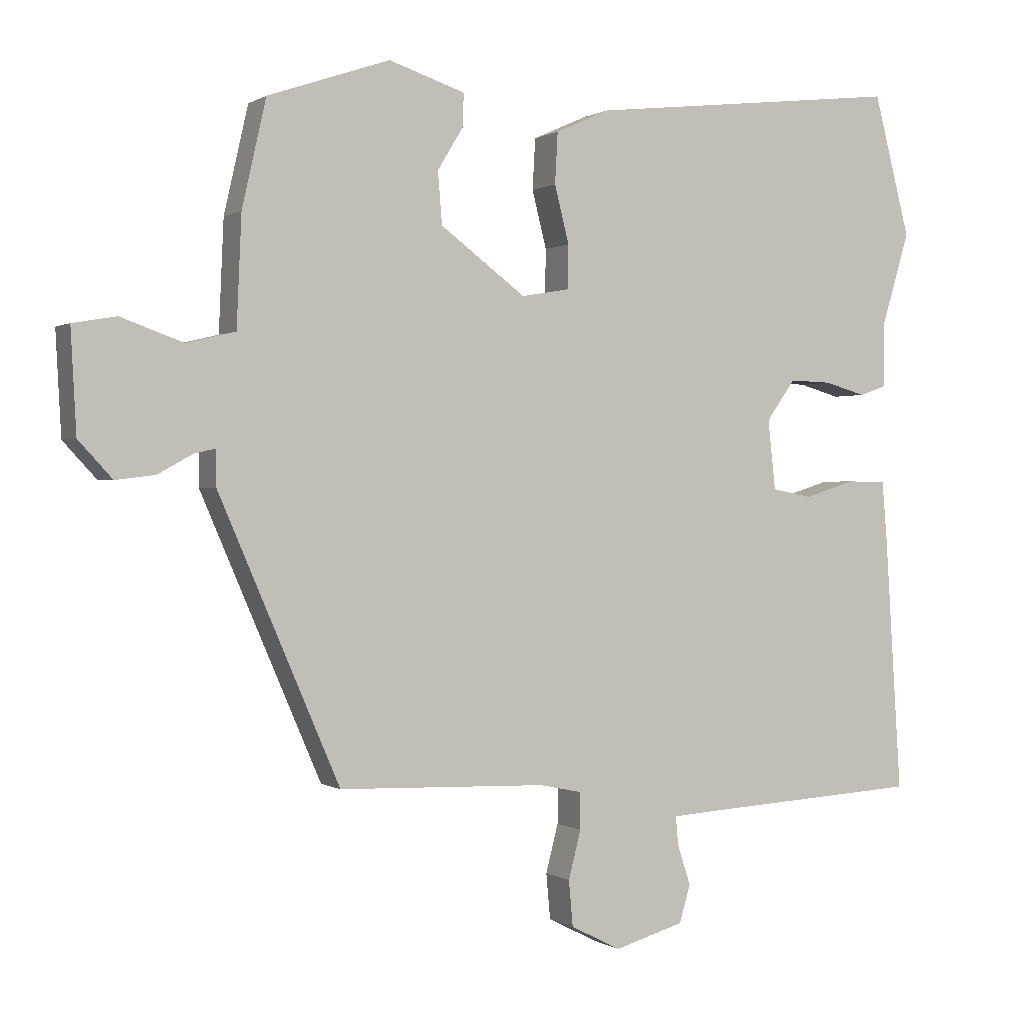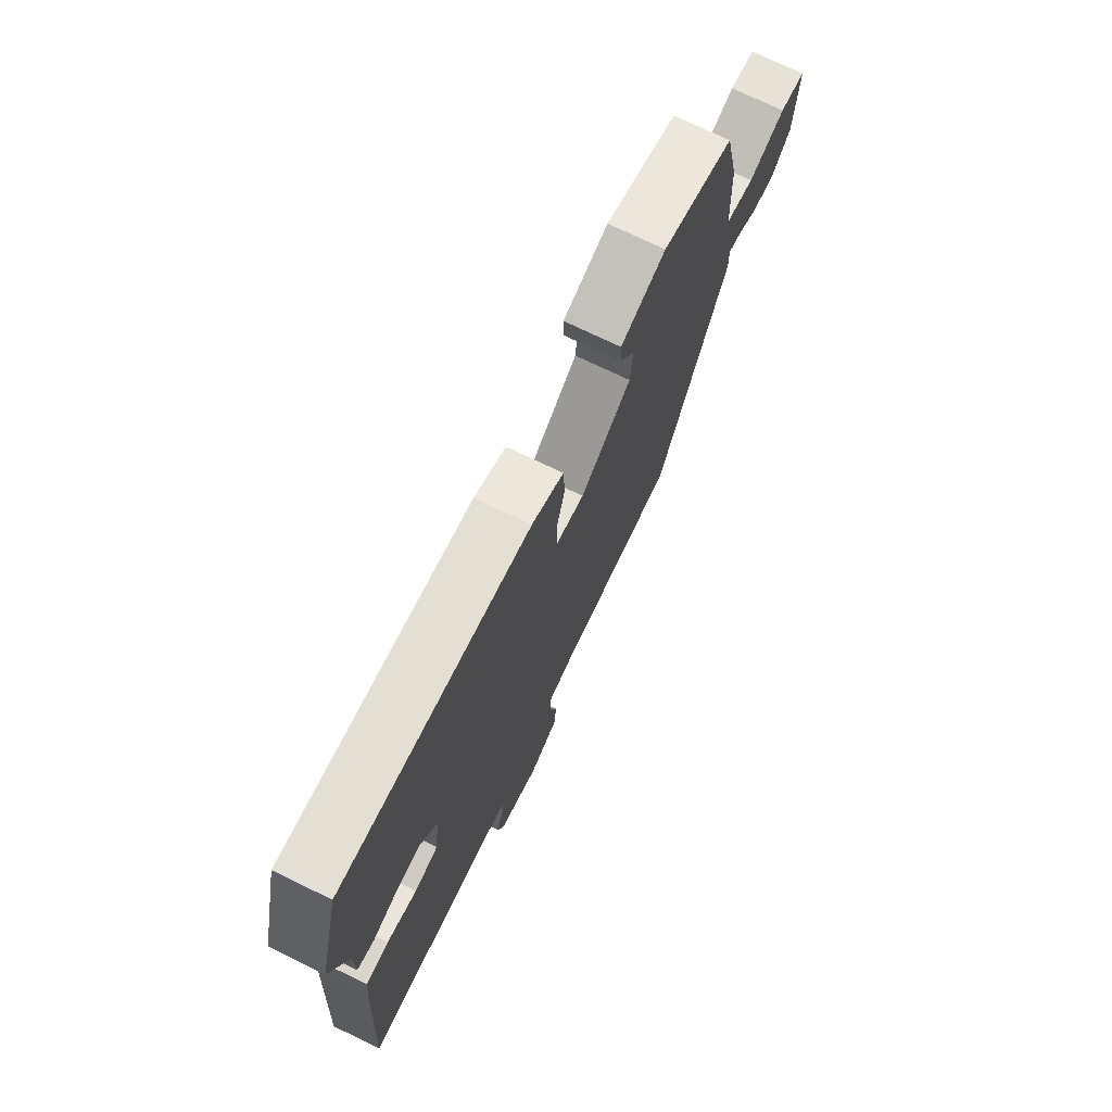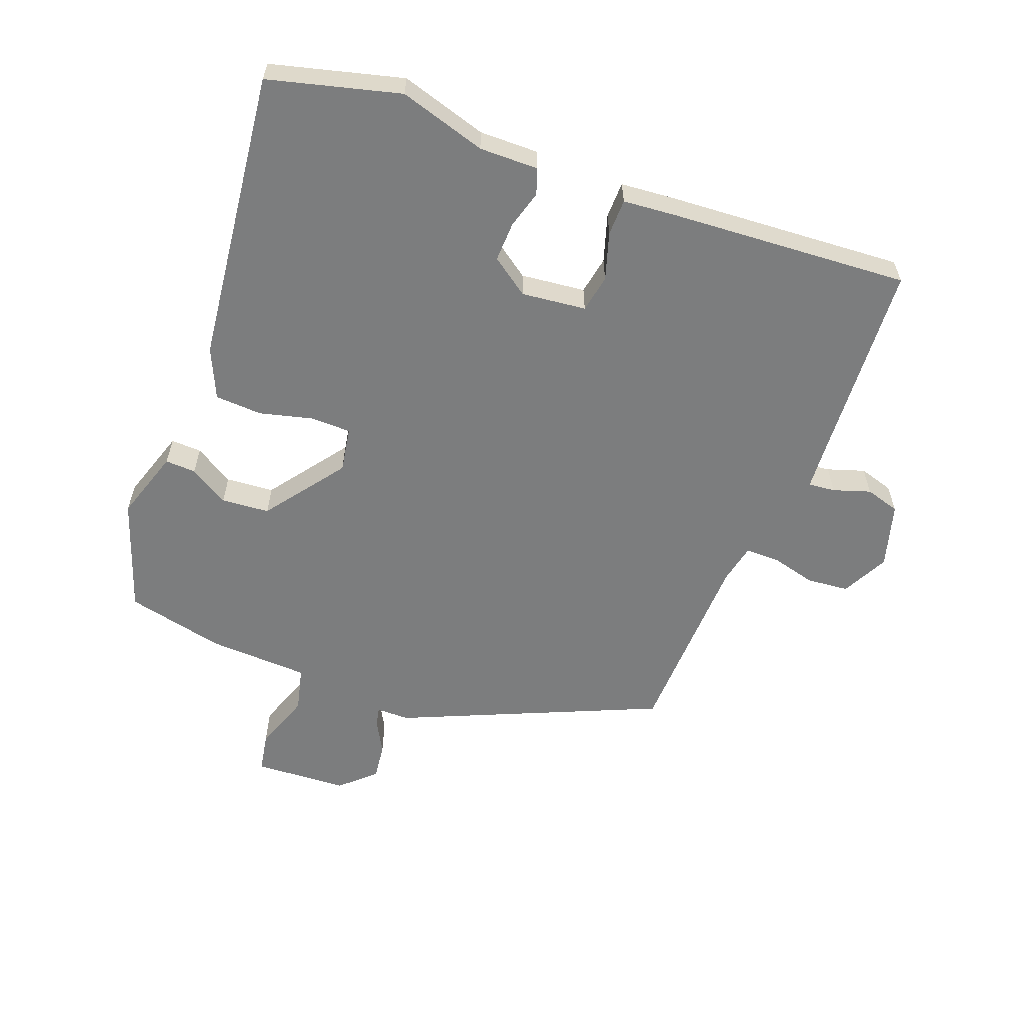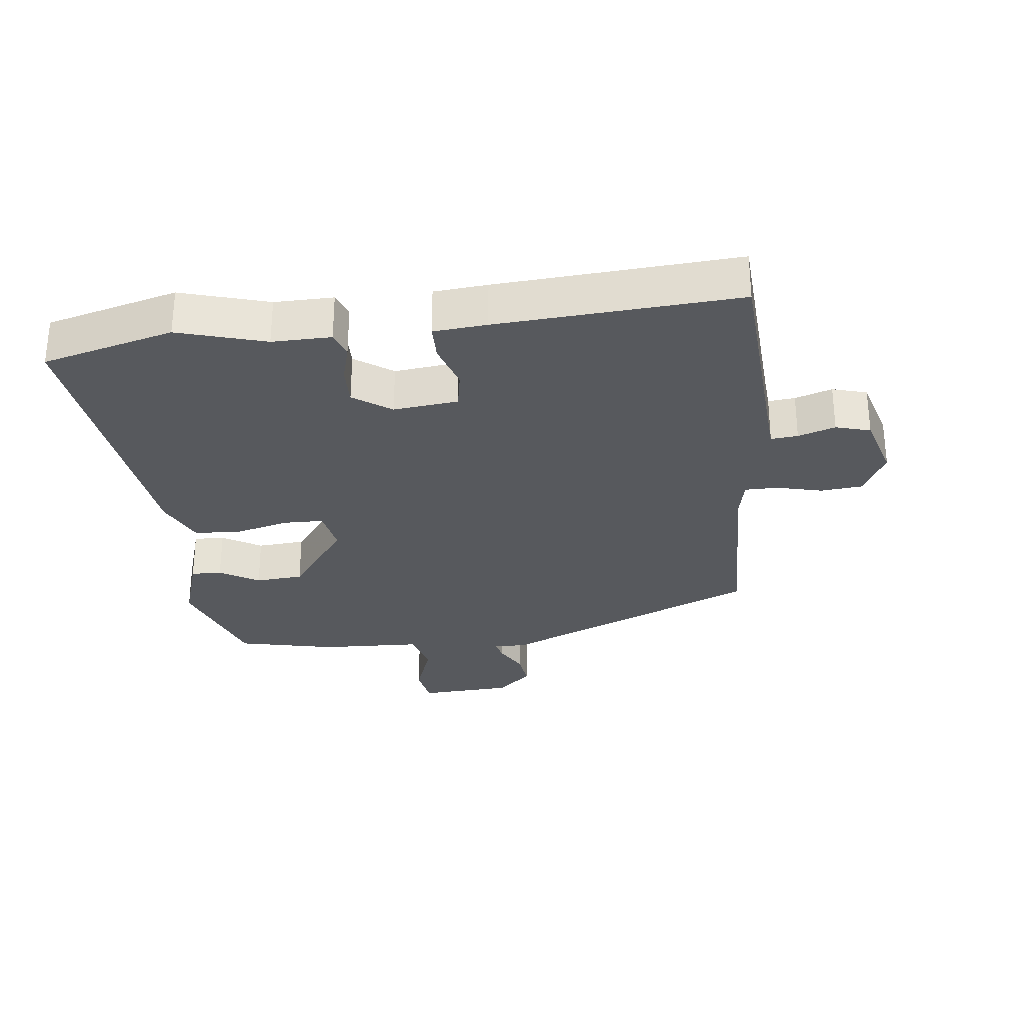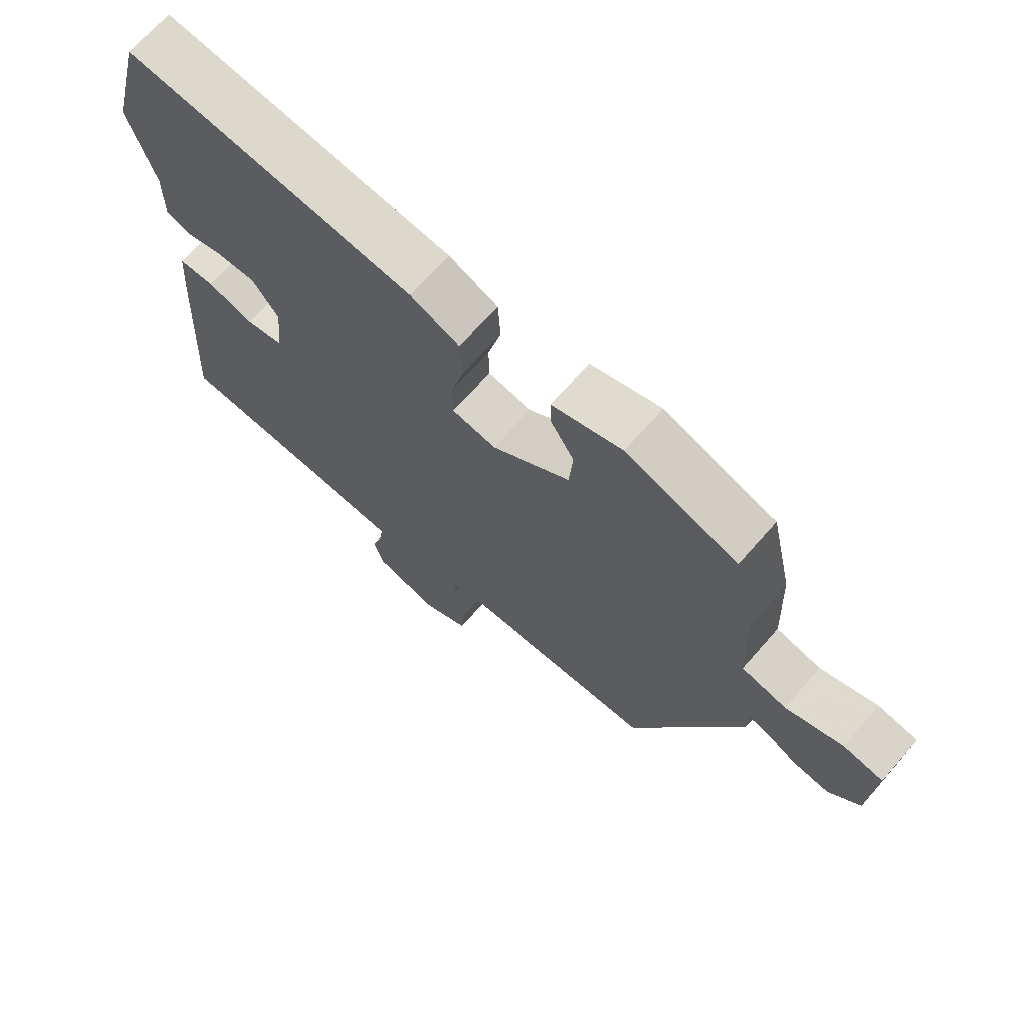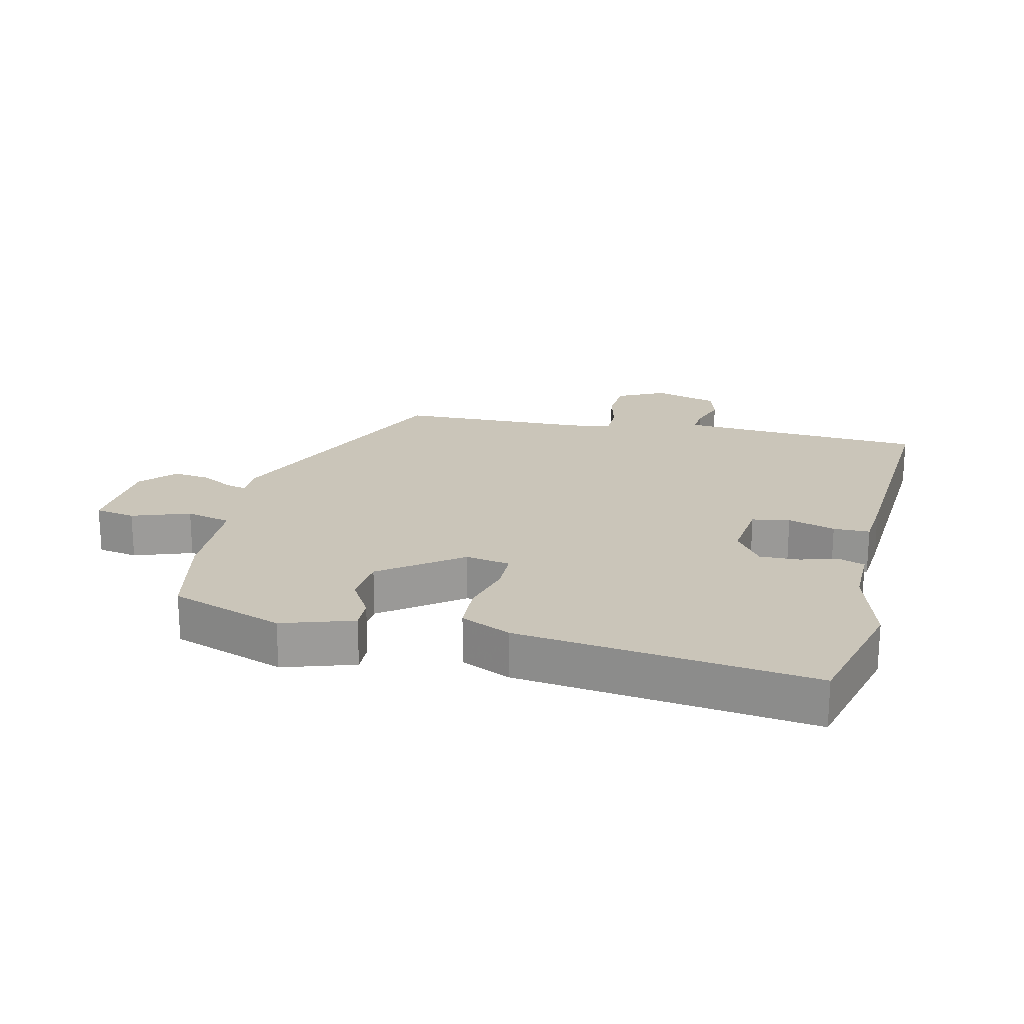
<metadata>
{"format":"obj","ext":"obj","renderer":"f3d","projection":"perspective","resolution":1024,"background":"white","views":[{"elev":0.3,"azim":-26.2,"up":"+Z"},{"elev":73.4,"azim":115.8,"up":"+Z"},{"elev":-59.0,"azim":69.3,"up":"+Y"},{"elev":-29.3,"azim":96.9,"up":"+Y"},{"elev":69.0,"azim":-138.7,"up":"+Z"},{"elev":20.6,"azim":13.5,"up":"+Y"}]}
</metadata>
<code>
v 0.493 0.07 0.528
v 0.546 0.07 0.323
v 0.505 0.07 0.187
v 0.506 0.07 0.095
v 0.466 0.07 0.081
v 0.406 0.07 0.098
v 0.344 0.07 0.1
v 0.302 0.07 0.041
v 0.313 0.07 -0.06
v 0.372 0.07 -0.071
v 0.446 0.07 -0.048
v 0.503 0.07 -0.049
v 0.51 0.07 -0.132
v 0.534 0.07 -0.507
v 0.206 0.07 -0.526
v 0.146 0.07 -0.53
v 0.15 0.07 -0.572
v 0.169 0.07 -0.63
v 0.153 0.07 -0.684
v 0.052 0.07 -0.713
v -0.021 0.07 -0.676
v -0.027 0.07 -0.61
v -0.009 0.07 -0.54
v -0.009 0.07 -0.487
v -0.071 0.07 -0.474
v -0.373 0.07 -0.464
v -0.548 0.07 -0.06
v -0.548 0.07 -0.008
v -0.579 0.07 -0.015
v -0.63 0.07 -0.043
v -0.687 0.07 -0.05
v -0.736 0.07 0.003
v -0.744 0.07 0.15
v -0.681 0.07 0.161
v -0.591 0.07 0.129
v -0.52 0.07 0.146
v -0.513 0.07 0.305
v -0.478 0.07 0.459
v -0.301 0.07 0.52
v -0.19 0.07 0.484
v -0.192 0.07 0.436
v -0.229 0.07 0.375
v -0.223 0.07 0.3
v -0.099 0.07 0.208
v -0.029 0.07 0.22
v -0.028 0.07 0.283
v -0.049 0.07 0.366
v -0.045 0.07 0.44
v 0.033 0.07 0.475
v 0.493 0 0.528
v 0.546 0 0.323
v 0.505 0 0.187
v 0.506 0 0.095
v 0.466 0 0.081
v 0.406 0 0.098
v 0.344 0 0.1
v 0.302 0 0.041
v 0.313 0 -0.06
v 0.372 0 -0.071
v 0.446 0 -0.048
v 0.503 0 -0.049
v 0.51 0 -0.132
v 0.534 0 -0.507
v 0.206 0 -0.526
v 0.146 0 -0.53
v 0.15 0 -0.572
v 0.169 0 -0.63
v 0.153 0 -0.684
v 0.052 0 -0.713
v -0.021 0 -0.676
v -0.027 0 -0.61
v -0.009 0 -0.54
v -0.009 0 -0.487
v -0.071 0 -0.474
v -0.373 0 -0.464
v -0.548 0 -0.06
v -0.548 0 -0.008
v -0.579 0 -0.015
v -0.63 0 -0.043
v -0.687 0 -0.05
v -0.736 0 0.003
v -0.744 0 0.15
v -0.681 0 0.161
v -0.591 0 0.129
v -0.52 0 0.146
v -0.513 0 0.305
v -0.478 0 0.459
v -0.301 0 0.52
v -0.19 0 0.484
v -0.192 0 0.436
v -0.229 0 0.375
v -0.223 0 0.3
v -0.099 0 0.208
v -0.029 0 0.22
v -0.028 0 0.283
v -0.049 0 0.366
v -0.045 0 0.44
v 0.033 0 0.475
f 46 47 48 49
f 45 46 49 1
f 39 40 41 42
f 39 42 43
f 36 37 38 39
f 36 39 43
f 32 33 34 35
f 32 35 36
f 29 30 31 32
f 28 29 32 36
f 25 26 27 28
f 24 25 28 36
f 20 21 22 23
f 20 23 24
f 17 18 19 20
f 16 17 20 24
f 15 16 24 36
f 10 11 12 13
f 9 10 13 14
f 3 4 5 6
f 3 6 7
f 45 1 2 3
f 44 45 3 7
f 36 43 44
f 9 14 15 36
f 8 9 36 44
f 7 8 44
f 98 97 96 95
f 50 98 95 94
f 91 90 89 88
f 92 91 88
f 88 87 86 85
f 92 88 85
f 84 83 82 81
f 85 84 81
f 81 80 79 78
f 85 81 78 77
f 77 76 75 74
f 85 77 74 73
f 72 71 70 69
f 73 72 69
f 69 68 67 66
f 73 69 66 65
f 85 73 65 64
f 62 61 60 59
f 63 62 59 58
f 55 54 53 52
f 56 55 52
f 52 51 50 94
f 56 52 94 93
f 93 92 85
f 85 64 63 58
f 93 85 58 57
f 93 57 56
f 1 50 51 2
f 2 51 52 3
f 3 52 53 4
f 4 53 54 5
f 5 54 55 6
f 6 55 56 7
f 7 56 57 8
f 8 57 58 9
f 9 58 59 10
f 10 59 60 11
f 11 60 61 12
f 12 61 62 13
f 13 62 63 14
f 14 63 64 15
f 15 64 65 16
f 16 65 66 17
f 17 66 67 18
f 18 67 68 19
f 19 68 69 20
f 20 69 70 21
f 21 70 71 22
f 22 71 72 23
f 23 72 73 24
f 24 73 74 25
f 25 74 75 26
f 26 75 76 27
f 27 76 77 28
f 28 77 78 29
f 29 78 79 30
f 30 79 80 31
f 31 80 81 32
f 32 81 82 33
f 33 82 83 34
f 34 83 84 35
f 35 84 85 36
f 36 85 86 37
f 37 86 87 38
f 38 87 88 39
f 39 88 89 40
f 40 89 90 41
f 41 90 91 42
f 42 91 92 43
f 43 92 93 44
f 44 93 94 45
f 45 94 95 46
f 46 95 96 47
f 47 96 97 48
f 48 97 98 49
f 49 98 50 1

</code>
